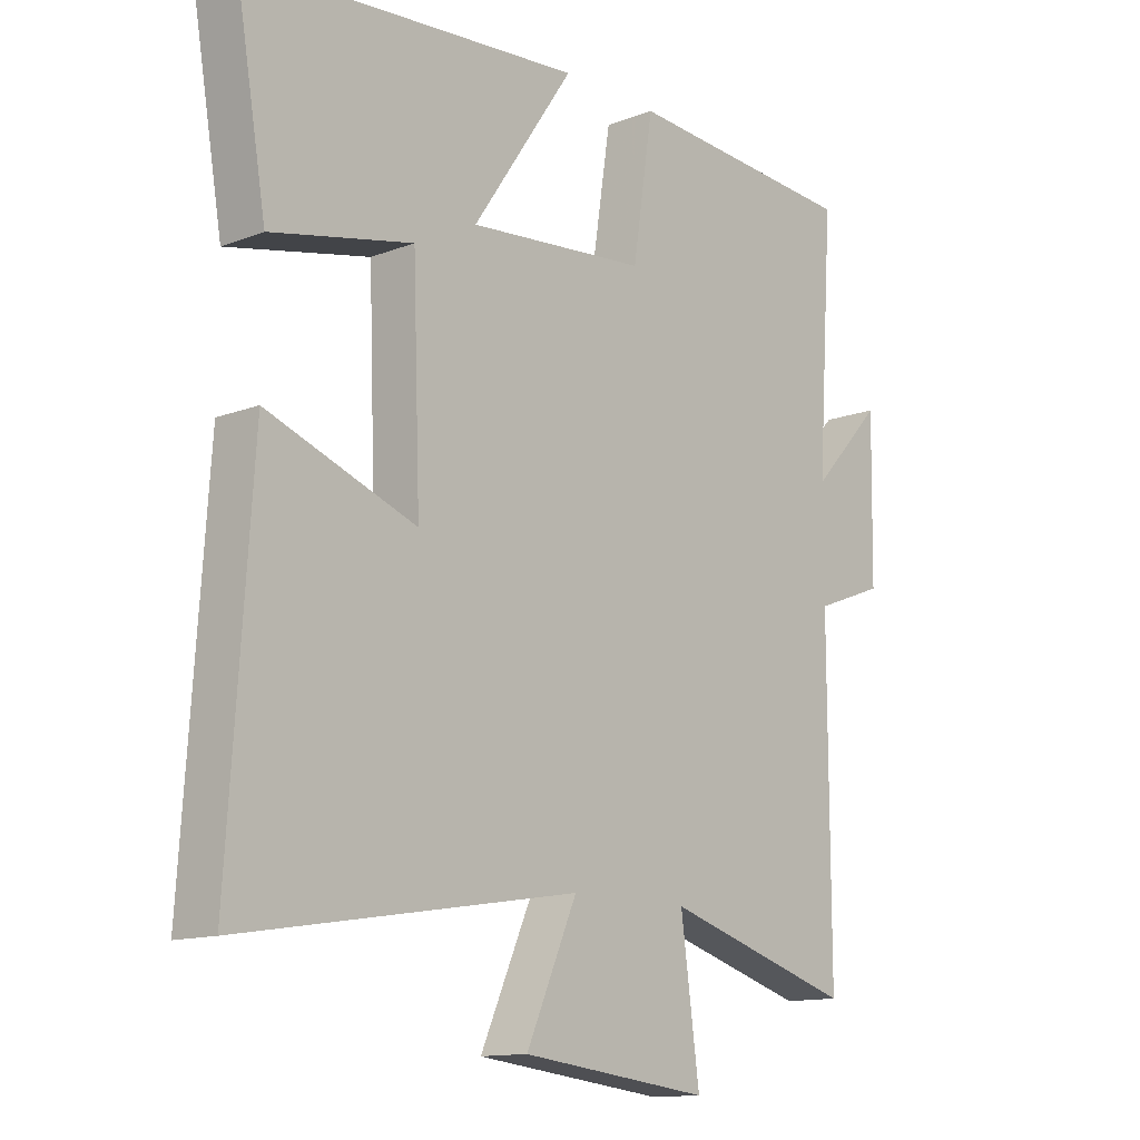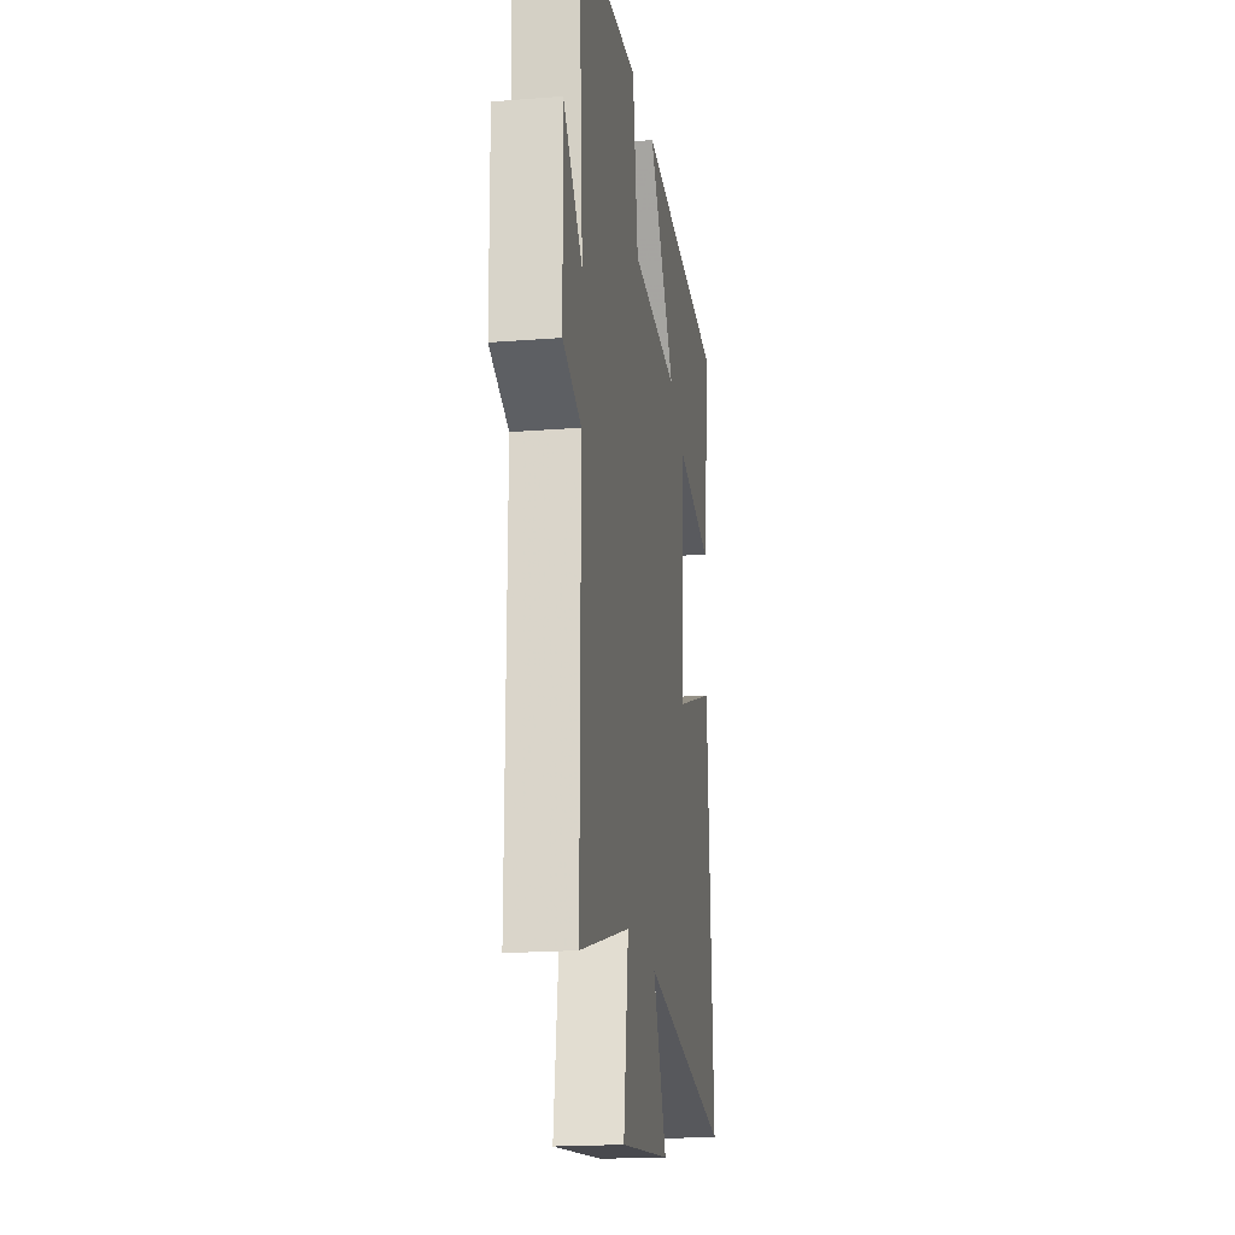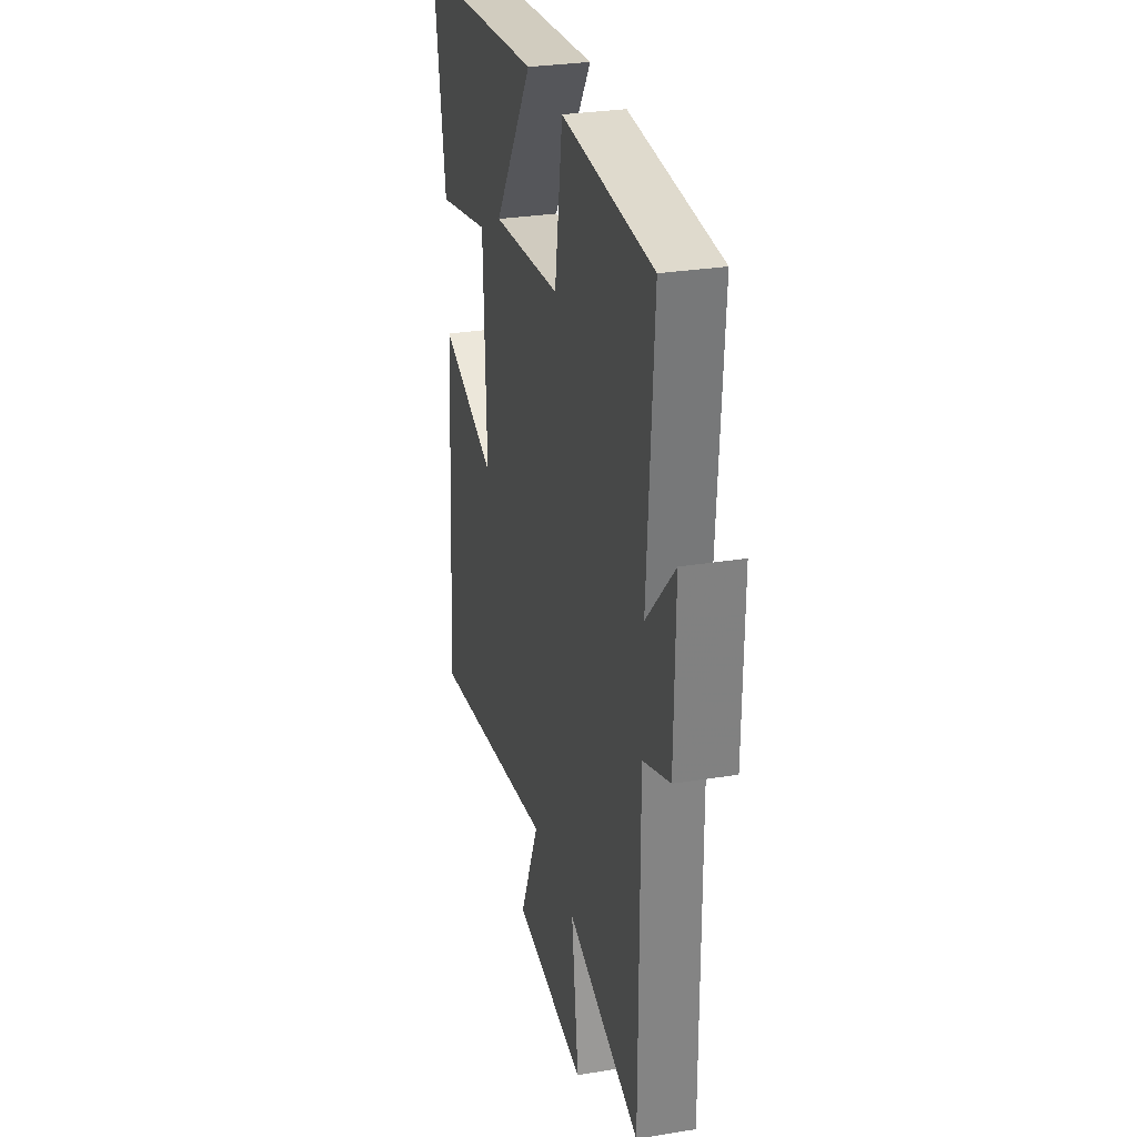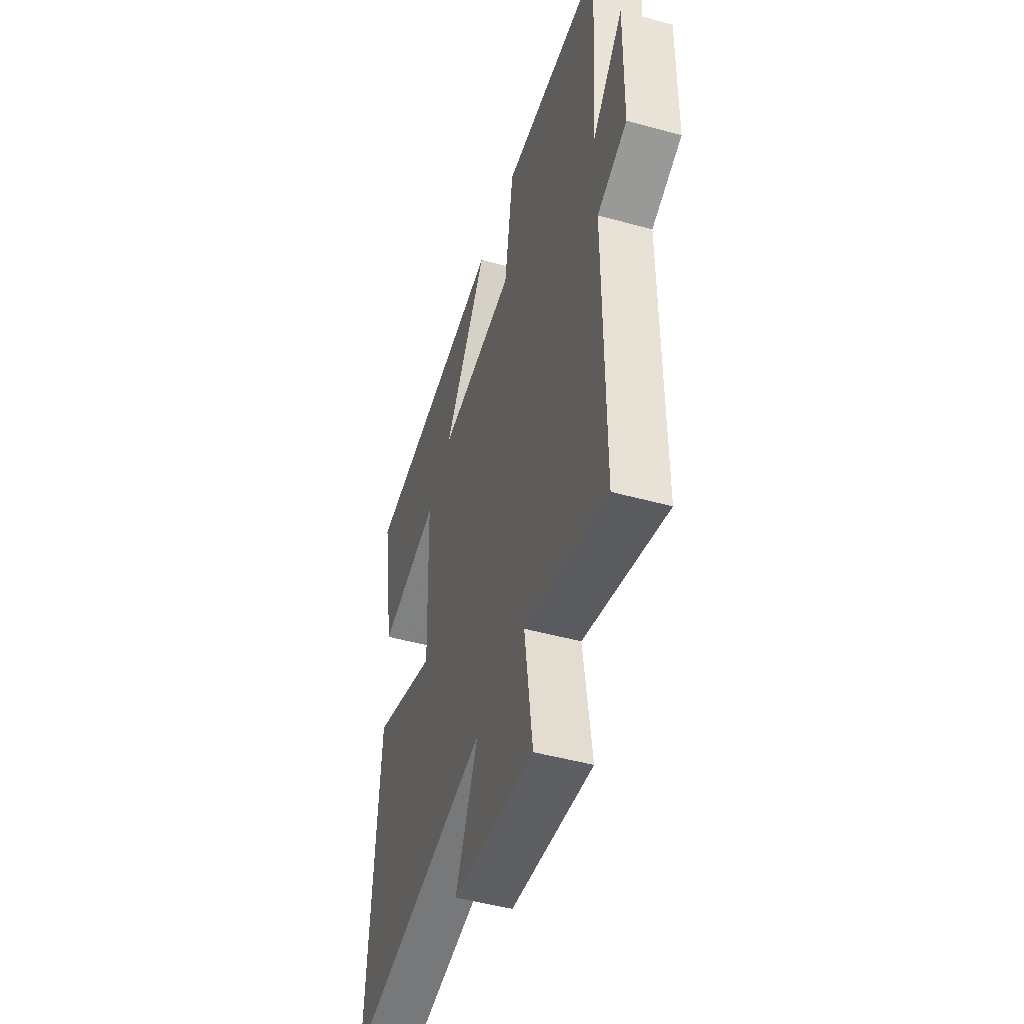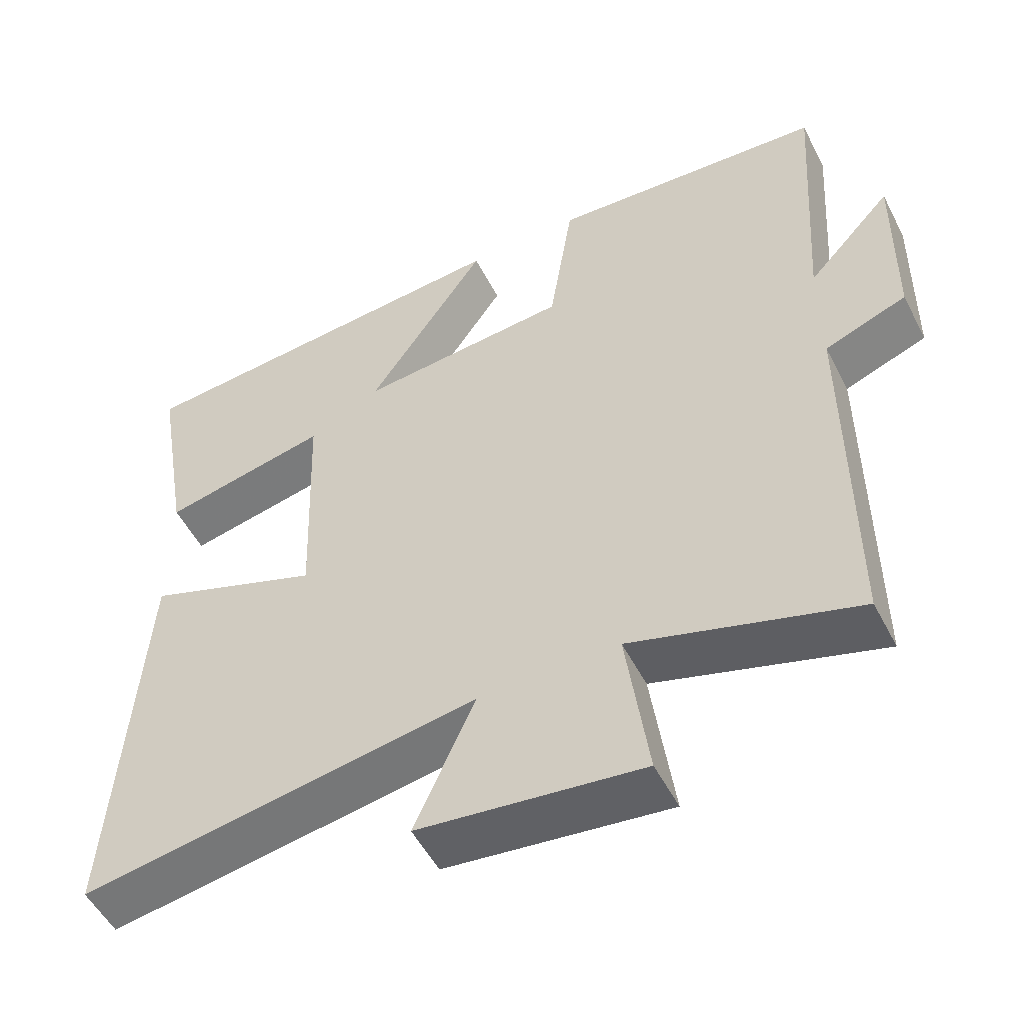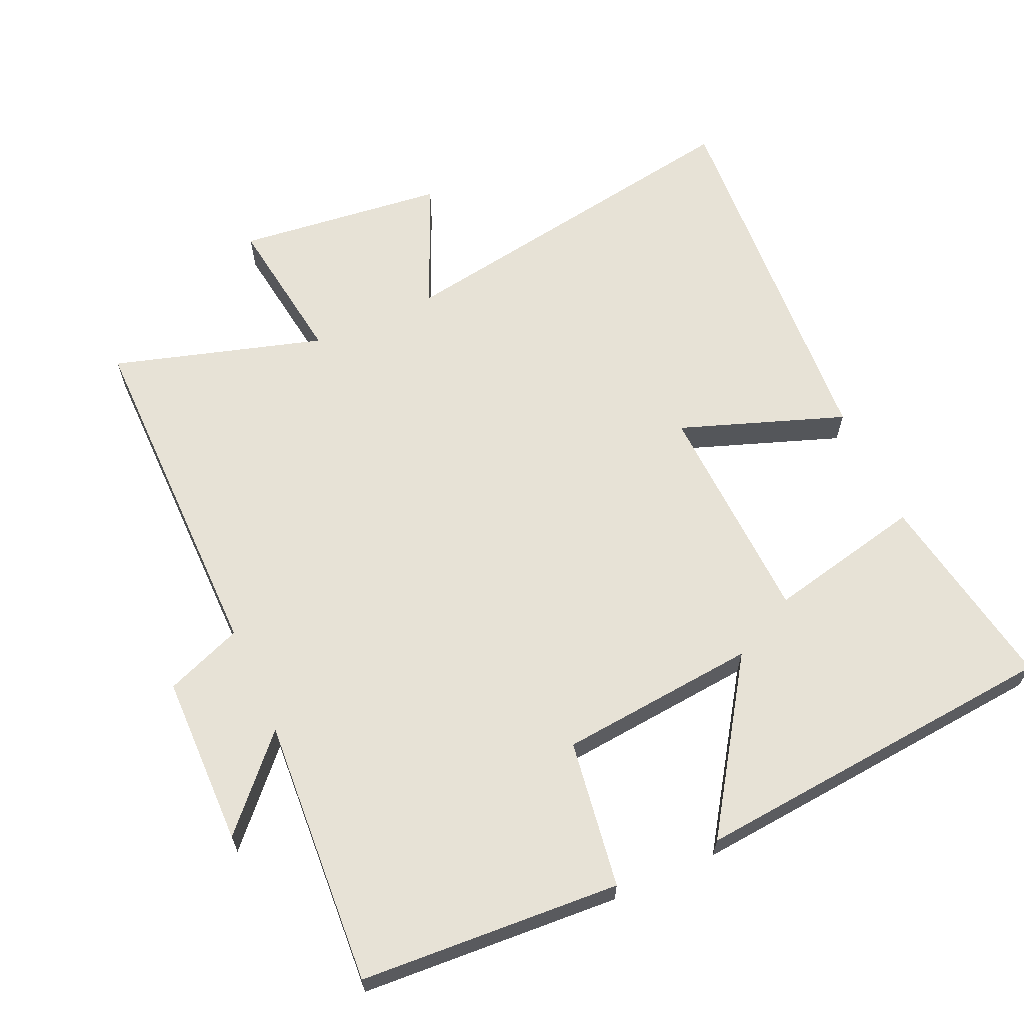
<metadata>
{"format":"obj","ext":"obj","renderer":"f3d","projection":"perspective","resolution":1024,"background":"white","views":[{"elev":-13.1,"azim":131.2,"up":"+Z"},{"elev":-19.4,"azim":-81.5,"up":"+Z"},{"elev":29.0,"azim":-103.7,"up":"+Z"},{"elev":-48.3,"azim":-107.1,"up":"+Z"},{"elev":-52.4,"azim":-153.2,"up":"+Z"},{"elev":63.7,"azim":-24.4,"up":"+Y"}]}
</metadata>
<code>
v 0.537 0.07 -0.588
v -0.003 0.07 -0.5
v 0.079 0.07 -0.685
v -0.225 0.07 -0.721
v -0.195 0.07 -0.5
v -0.501 0.07 -0.592
v -0.5 0.07 -0.083
v -0.612 0.07 -0.04
v -0.616 0.07 0.21
v -0.5 0.07 0.085
v -0.526 0.07 0.475
v -0.148 0.07 0.5
v -0.115 0.07 0.285
v 0.173 0.07 0.259
v 0.01 0.07 0.5
v 0.55 0.07 0.454
v 0.5 0.07 0.16
v 0.273 0.07 0.209
v 0.261 0.07 -0.119
v 0.5 0.07 -0.032
v 0.537 0 -0.588
v -0.003 0 -0.5
v 0.079 0 -0.685
v -0.225 0 -0.721
v -0.195 0 -0.5
v -0.501 0 -0.592
v -0.5 0 -0.083
v -0.612 0 -0.04
v -0.616 0 0.21
v -0.5 0 0.085
v -0.526 0 0.475
v -0.148 0 0.5
v -0.115 0 0.285
v 0.173 0 0.259
v 0.01 0 0.5
v 0.55 0 0.454
v 0.5 0 0.16
v 0.273 0 0.209
v 0.261 0 -0.119
v 0.5 0 -0.032
f 19 20 1 2
f 18 19 2
f 15 16 17 18
f 14 15 18
f 13 14 18 2
f 10 11 12 13
f 10 13 2
f 7 8 9 10
f 7 10 2 3
f 5 6 7
f 5 7 3
f 3 4 5
f 22 21 40 39
f 22 39 38
f 38 37 36 35
f 38 35 34
f 22 38 34 33
f 33 32 31 30
f 22 33 30
f 30 29 28 27
f 23 22 30 27
f 27 26 25
f 23 27 25
f 25 24 23
f 1 21 22 2
f 2 22 23 3
f 3 23 24 4
f 4 24 25 5
f 5 25 26 6
f 6 26 27 7
f 7 27 28 8
f 8 28 29 9
f 9 29 30 10
f 10 30 31 11
f 11 31 32 12
f 12 32 33 13
f 13 33 34 14
f 14 34 35 15
f 15 35 36 16
f 16 36 37 17
f 17 37 38 18
f 18 38 39 19
f 19 39 40 20
f 20 40 21 1

</code>
